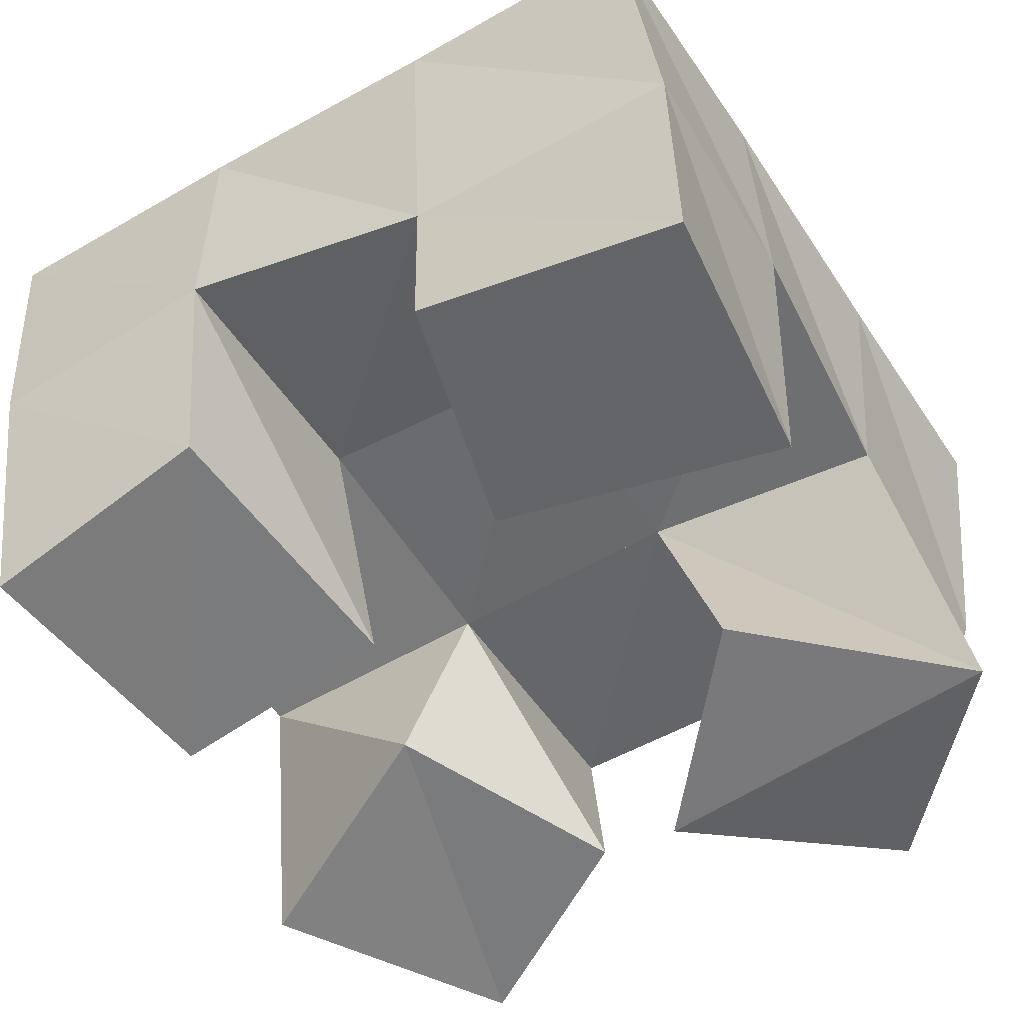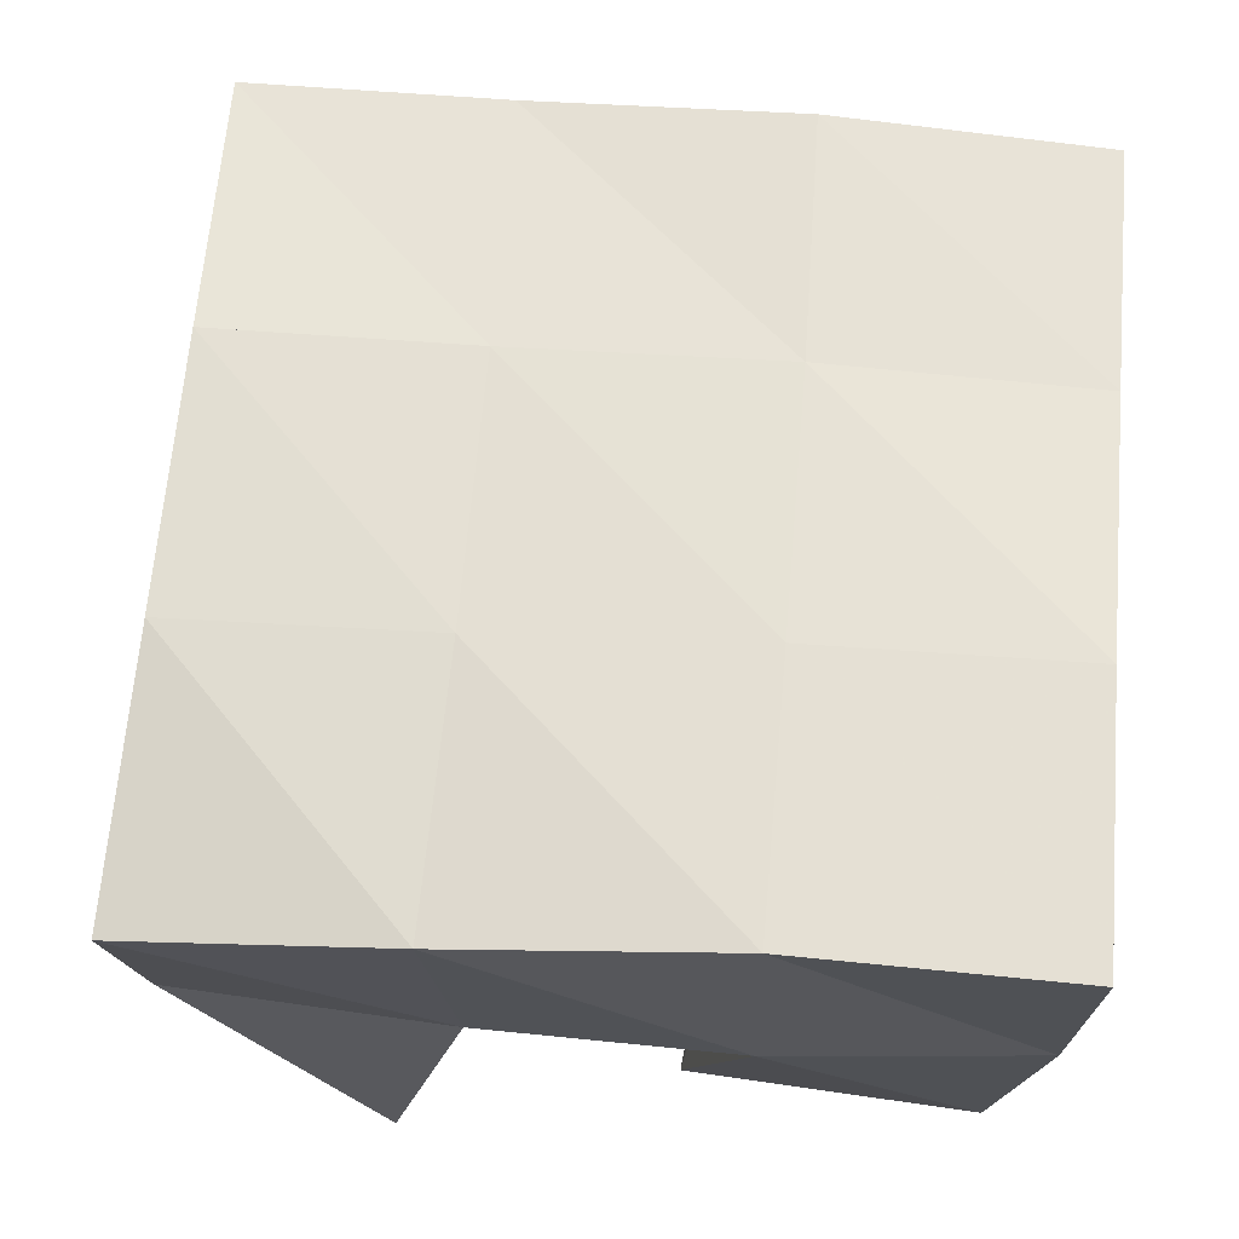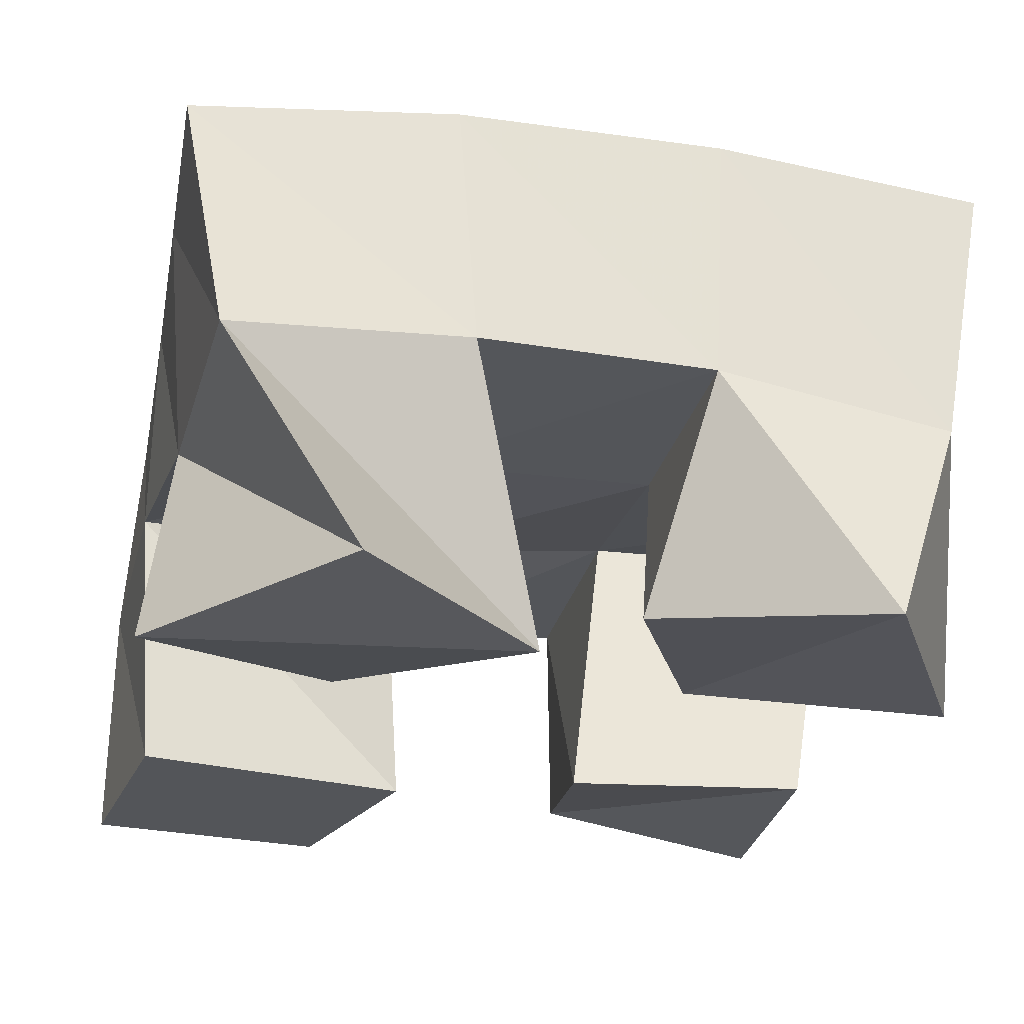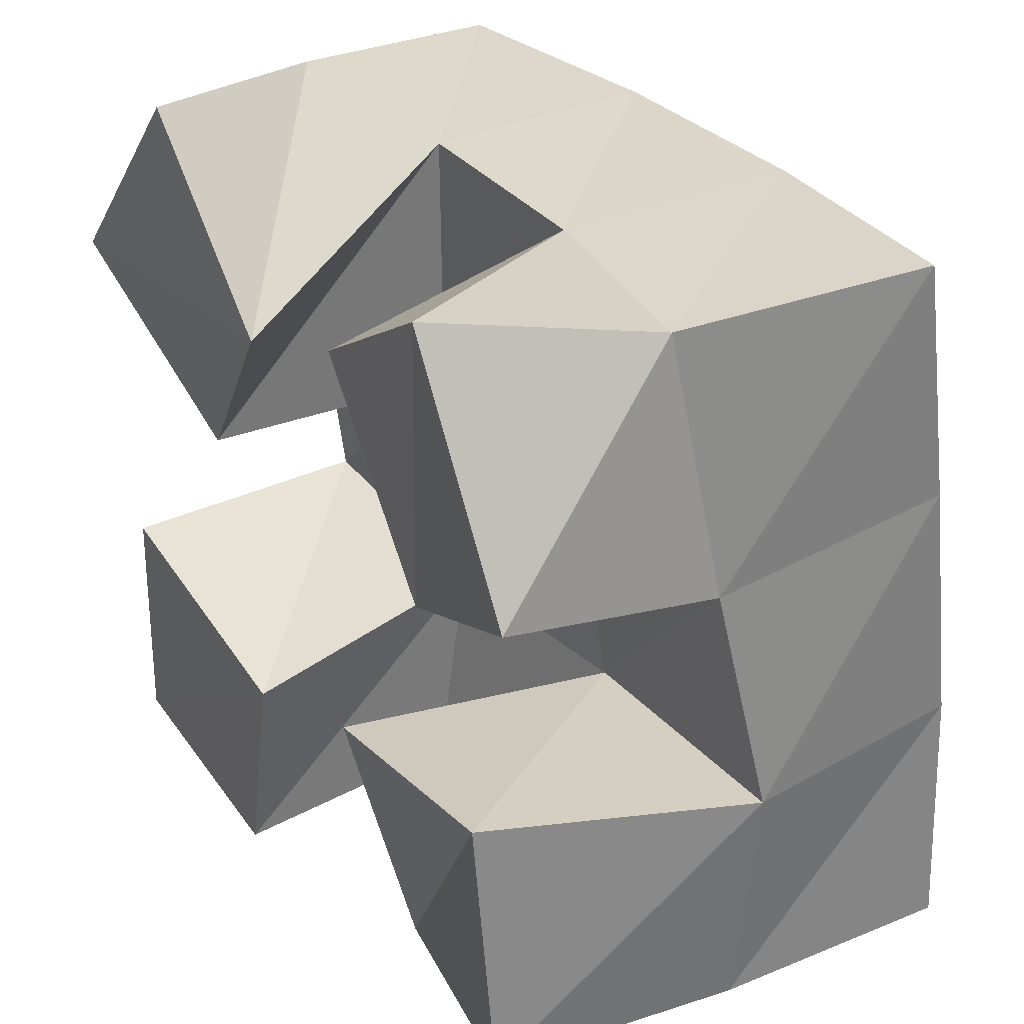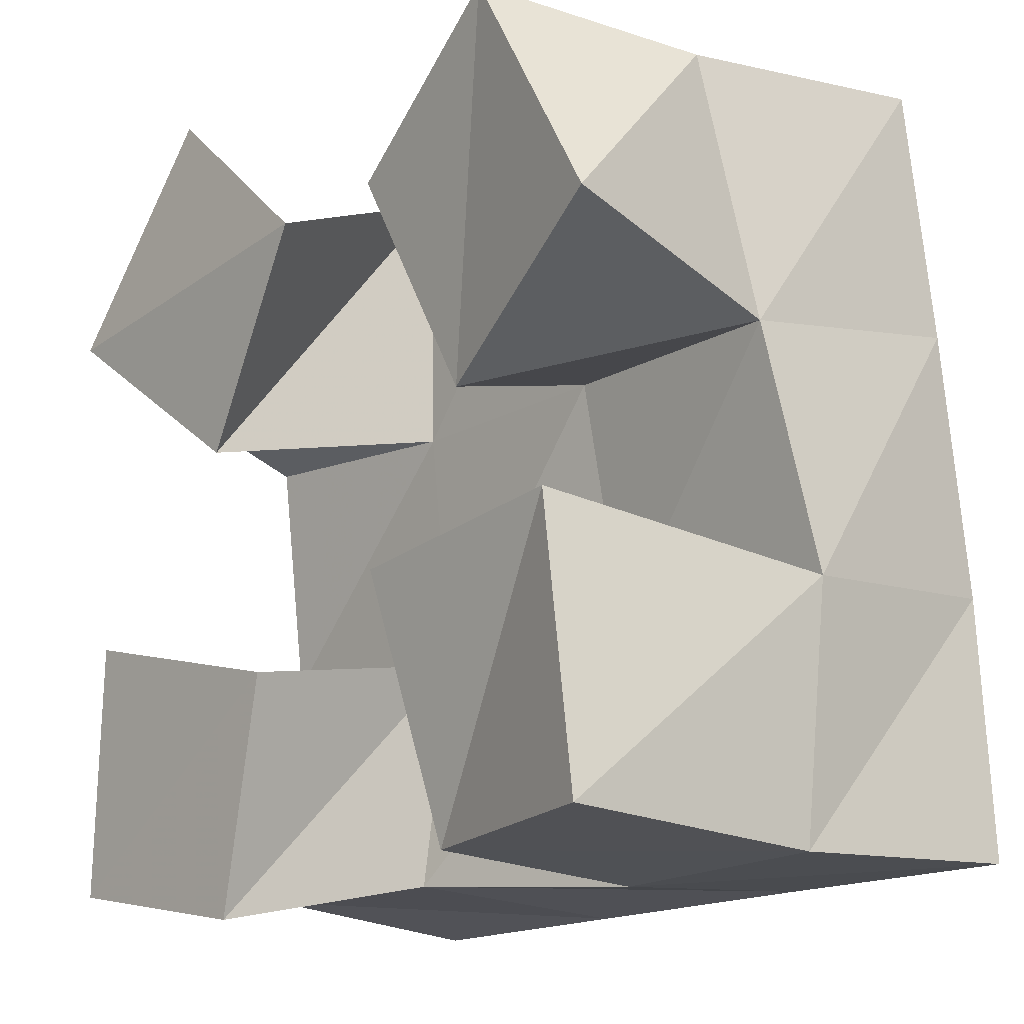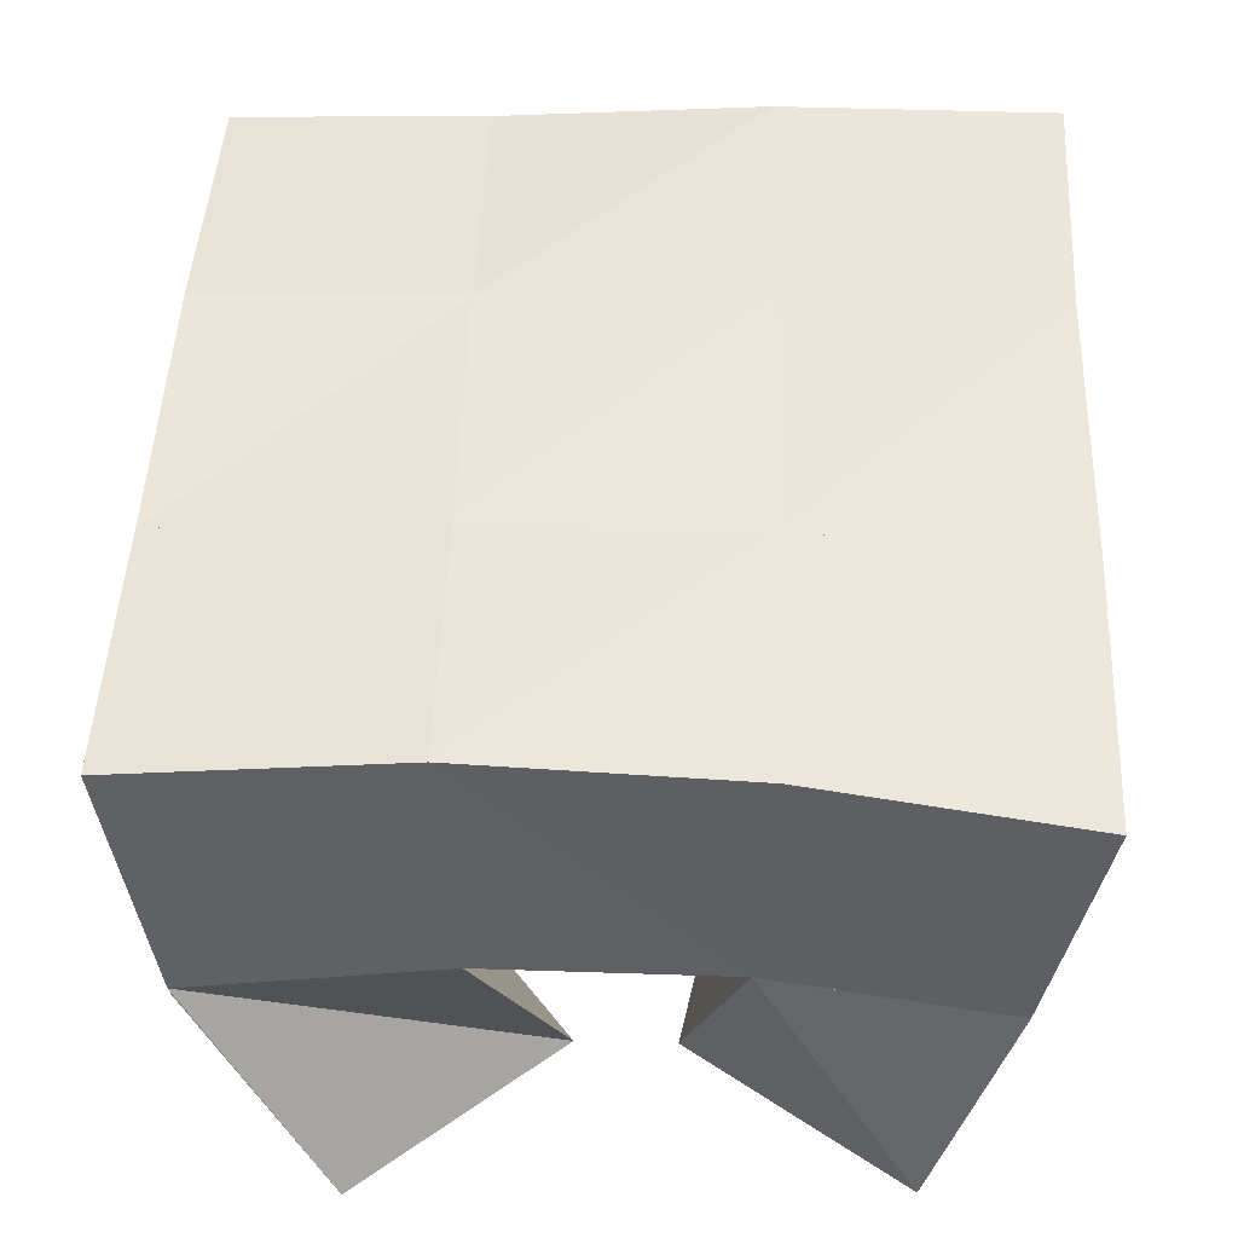
<metadata>
{"format":"obj","ext":"obj","renderer":"f3d","projection":"perspective","resolution":1024,"background":"white","views":[{"elev":-51.4,"azim":-151.9,"up":"+Y"},{"elev":65.9,"azim":90.5,"up":"+Y"},{"elev":-24.1,"azim":-15.4,"up":"+Y"},{"elev":35.1,"azim":56.9,"up":"+Z"},{"elev":-11.0,"azim":48.5,"up":"+Z"},{"elev":49.0,"azim":-1.5,"up":"+Y"}]}
</metadata>
<code>
v 1.847 0.1029 0.8932
v 1.823 0.1488 0.8817
v 1.815 0.1 0.8501
v 1.823 0.1477 0.827
v 1.887 0.1 0.862
v 1.869 0.1521 0.8814
v 1.856 0.1056 0.8211
v 1.871 0.1513 0.8277
v 1.915 0.1 0.7885
v 1.923 0.1569 0.7826
v 1.925 0.1091 0.7371
v 1.926 0.1551 0.7317
v 1.963 0.1 0.7971
v 1.975 0.1569 0.7862
v 1.97 0.1 0.7428
v 1.974 0.1532 0.7365
v 1.905 0.1064 0.8671
v 1.915 0.1508 0.8834
v 1.928 0.1096 0.8224
v 1.919 0.151 0.8312
v 1.944 0.1011 0.8943
v 1.96 0.1423 0.8868
v 1.973 0.1 0.8484
v 1.969 0.1488 0.834
v 1.825 0.1 0.7827
v 1.822 0.1535 0.7793
v 1.822 0.1 0.7311
v 1.823 0.1484 0.731
v 1.88 0.1 0.7728
v 1.876 0.1527 0.7791
v 1.871 0.1001 0.7256
v 1.876 0.1458 0.7329
v 1.815 0.1962 0.8757
v 1.819 0.1972 0.8272
v 1.867 0.2013 0.8786
v 1.87 0.201 0.8301
v 1.918 0.1999 0.8828
v 1.921 0.2011 0.8341
v 1.968 0.1926 0.8881
v 1.971 0.1981 0.8389
v 1.823 0.2 0.7758
v 1.872 0.2016 0.7789
v 1.923 0.2034 0.7829
v 1.973 0.2038 0.787
v 1.827 0.1953 0.7233
v 1.875 0.1978 0.7274
v 1.926 0.2026 0.732
v 1.977 0.2031 0.7357
f 1 2 4
f 3 1 4
f 2 6 8
f 4 2 8
f 6 5 7
f 8 6 7
f 5 1 3
f 7 5 3
f 8 7 3
f 4 8 3
f 2 1 5
f 6 2 5
f 9 10 12
f 11 9 12
f 10 14 16
f 12 10 16
f 14 13 15
f 16 14 15
f 13 9 11
f 15 13 11
f 16 15 11
f 12 16 11
f 10 9 13
f 14 10 13
f 17 18 20
f 19 17 20
f 18 22 24
f 20 18 24
f 22 21 23
f 24 22 23
f 21 17 19
f 23 21 19
f 24 23 19
f 20 24 19
f 18 17 21
f 22 18 21
f 25 26 28
f 27 25 28
f 26 30 32
f 28 26 32
f 30 29 31
f 32 30 31
f 29 25 27
f 31 29 27
f 32 31 27
f 28 32 27
f 26 25 29
f 30 26 29
f 2 33 34
f 4 2 34
f 33 35 36
f 34 33 36
f 35 6 8
f 36 35 8
f 6 2 4
f 8 6 4
f 36 8 4
f 34 36 4
f 33 2 6
f 35 33 6
f 6 35 36
f 8 6 36
f 35 37 38
f 36 35 38
f 37 18 20
f 38 37 20
f 18 6 8
f 20 18 8
f 38 20 8
f 36 38 8
f 35 6 18
f 37 35 18
f 18 37 38
f 20 18 38
f 37 39 40
f 38 37 40
f 39 22 24
f 40 39 24
f 22 18 20
f 24 22 20
f 40 24 20
f 38 40 20
f 37 18 22
f 39 37 22
f 4 34 41
f 26 4 41
f 34 36 42
f 41 34 42
f 36 8 30
f 42 36 30
f 8 4 26
f 30 8 26
f 42 30 26
f 41 42 26
f 34 4 8
f 36 34 8
f 8 36 42
f 30 8 42
f 36 38 43
f 42 36 43
f 38 20 10
f 43 38 10
f 20 8 30
f 10 20 30
f 43 10 30
f 42 43 30
f 36 8 20
f 38 36 20
f 20 38 43
f 10 20 43
f 38 40 44
f 43 38 44
f 40 24 14
f 44 40 14
f 24 20 10
f 14 24 10
f 44 14 10
f 43 44 10
f 38 20 24
f 40 38 24
f 26 41 45
f 28 26 45
f 41 42 46
f 45 41 46
f 42 30 32
f 46 42 32
f 30 26 28
f 32 30 28
f 46 32 28
f 45 46 28
f 41 26 30
f 42 41 30
f 30 42 46
f 32 30 46
f 42 43 47
f 46 42 47
f 43 10 12
f 47 43 12
f 10 30 32
f 12 10 32
f 47 12 32
f 46 47 32
f 42 30 10
f 43 42 10
f 10 43 47
f 12 10 47
f 43 44 48
f 47 43 48
f 44 14 16
f 48 44 16
f 14 10 12
f 16 14 12
f 48 16 12
f 47 48 12
f 43 10 14
f 44 43 14

</code>
